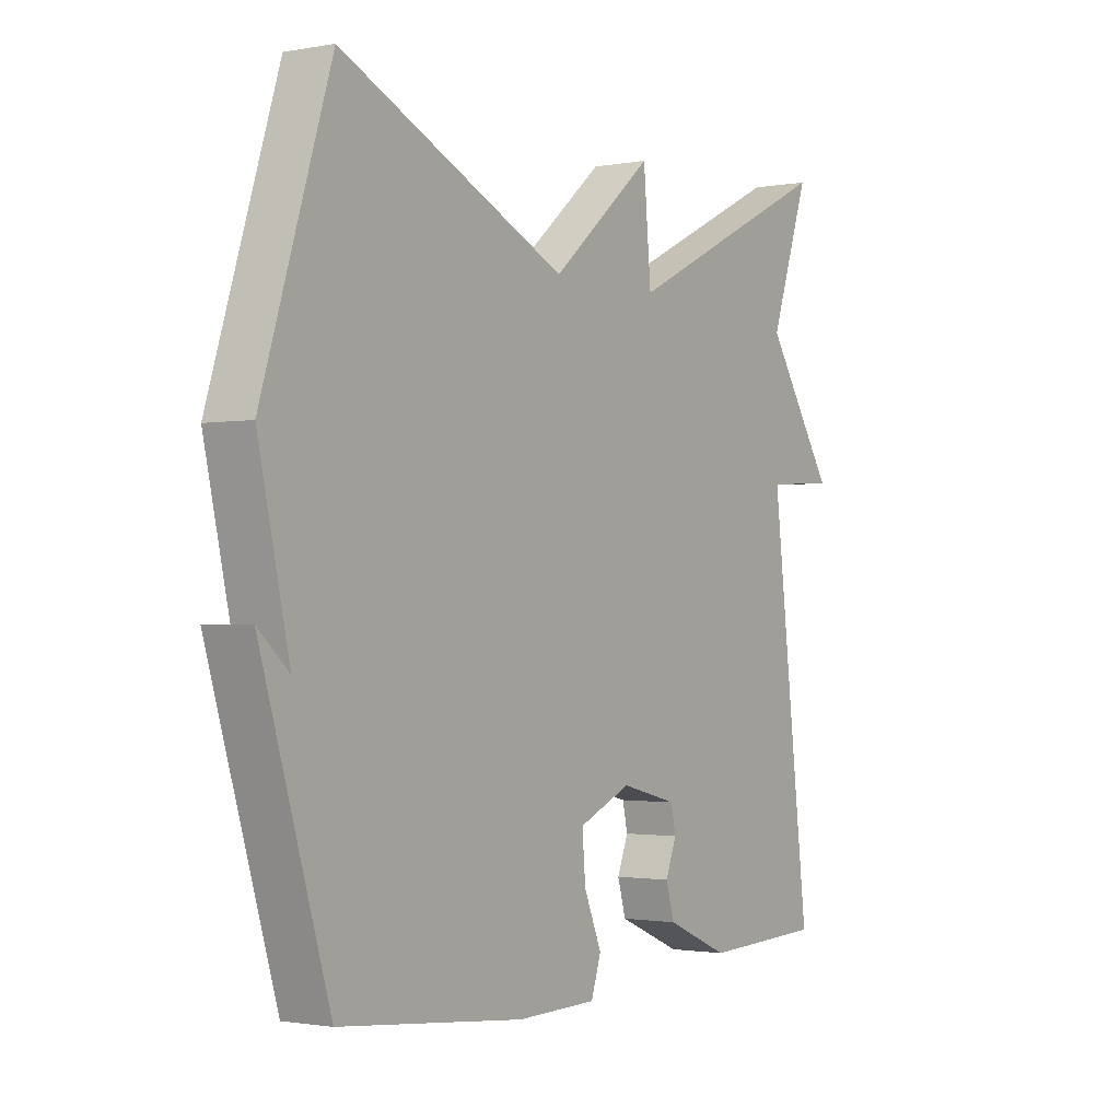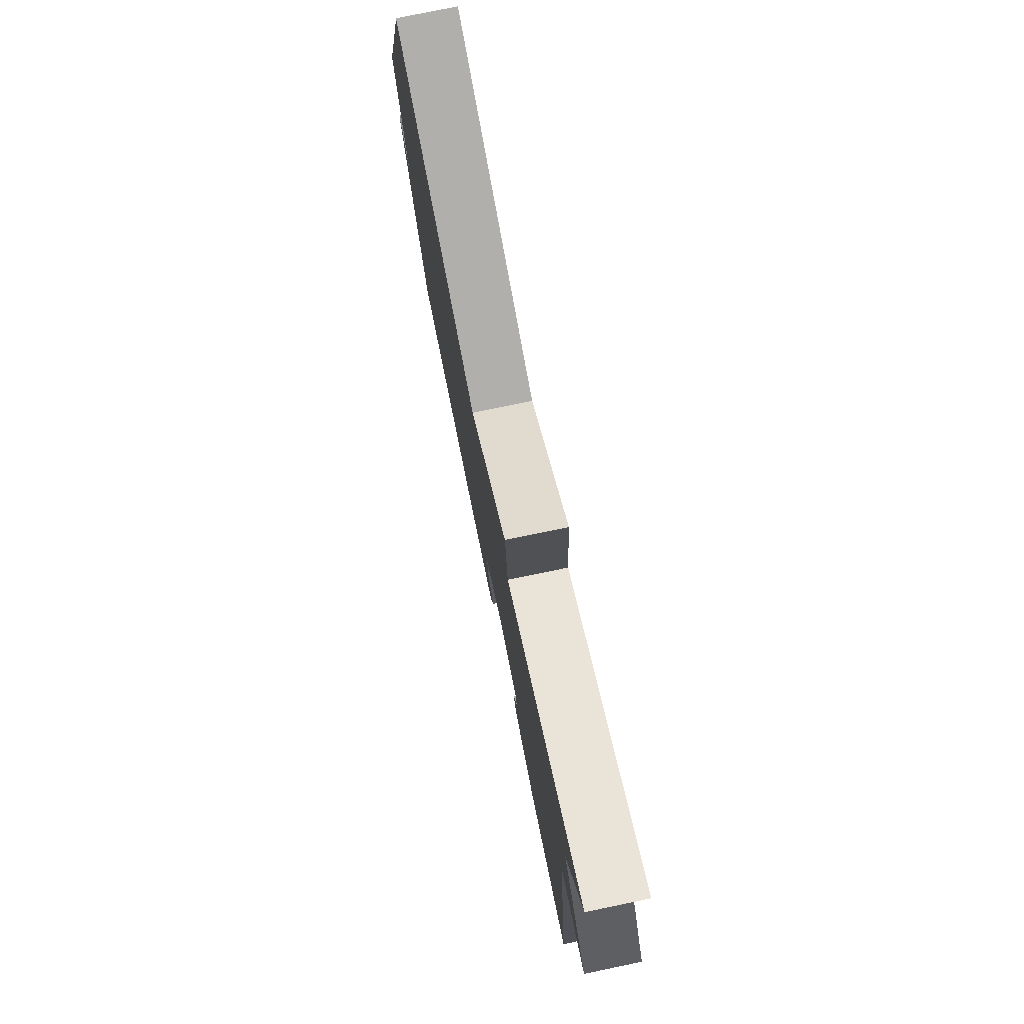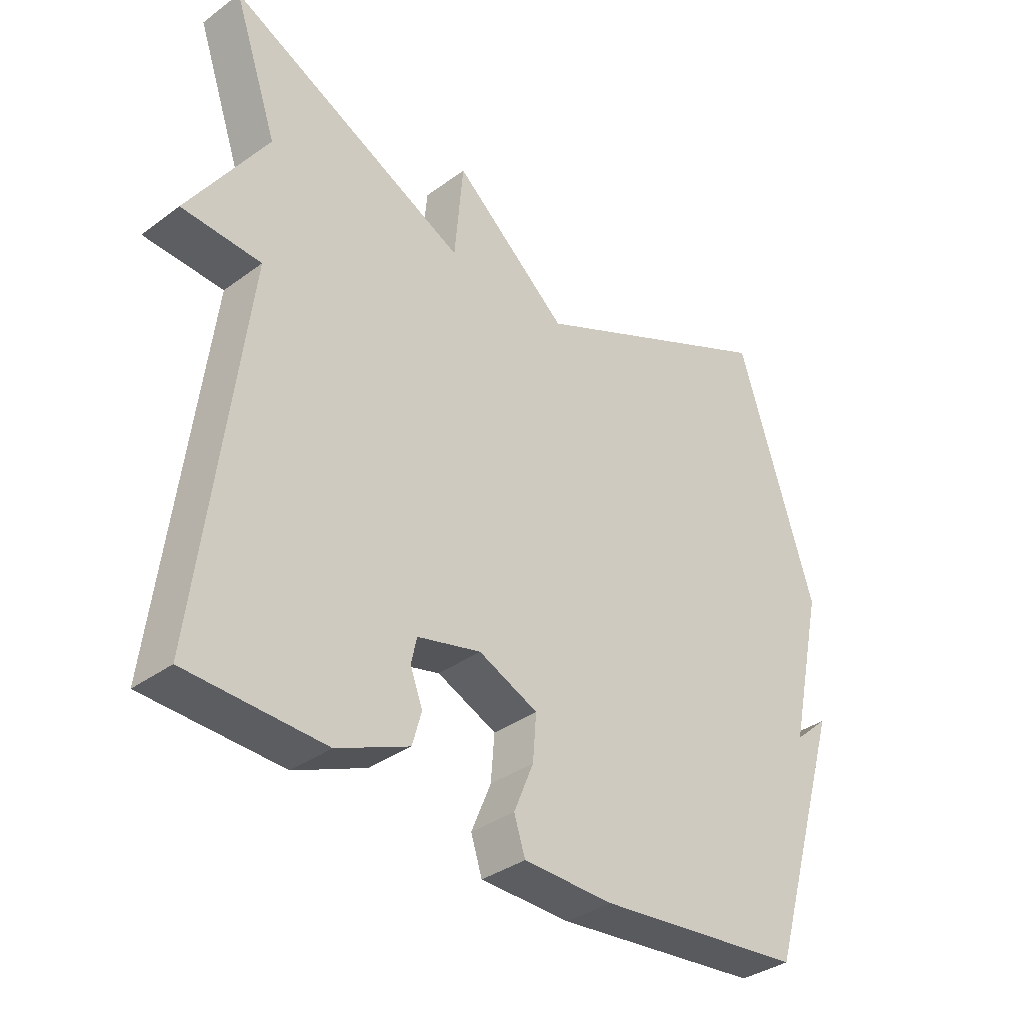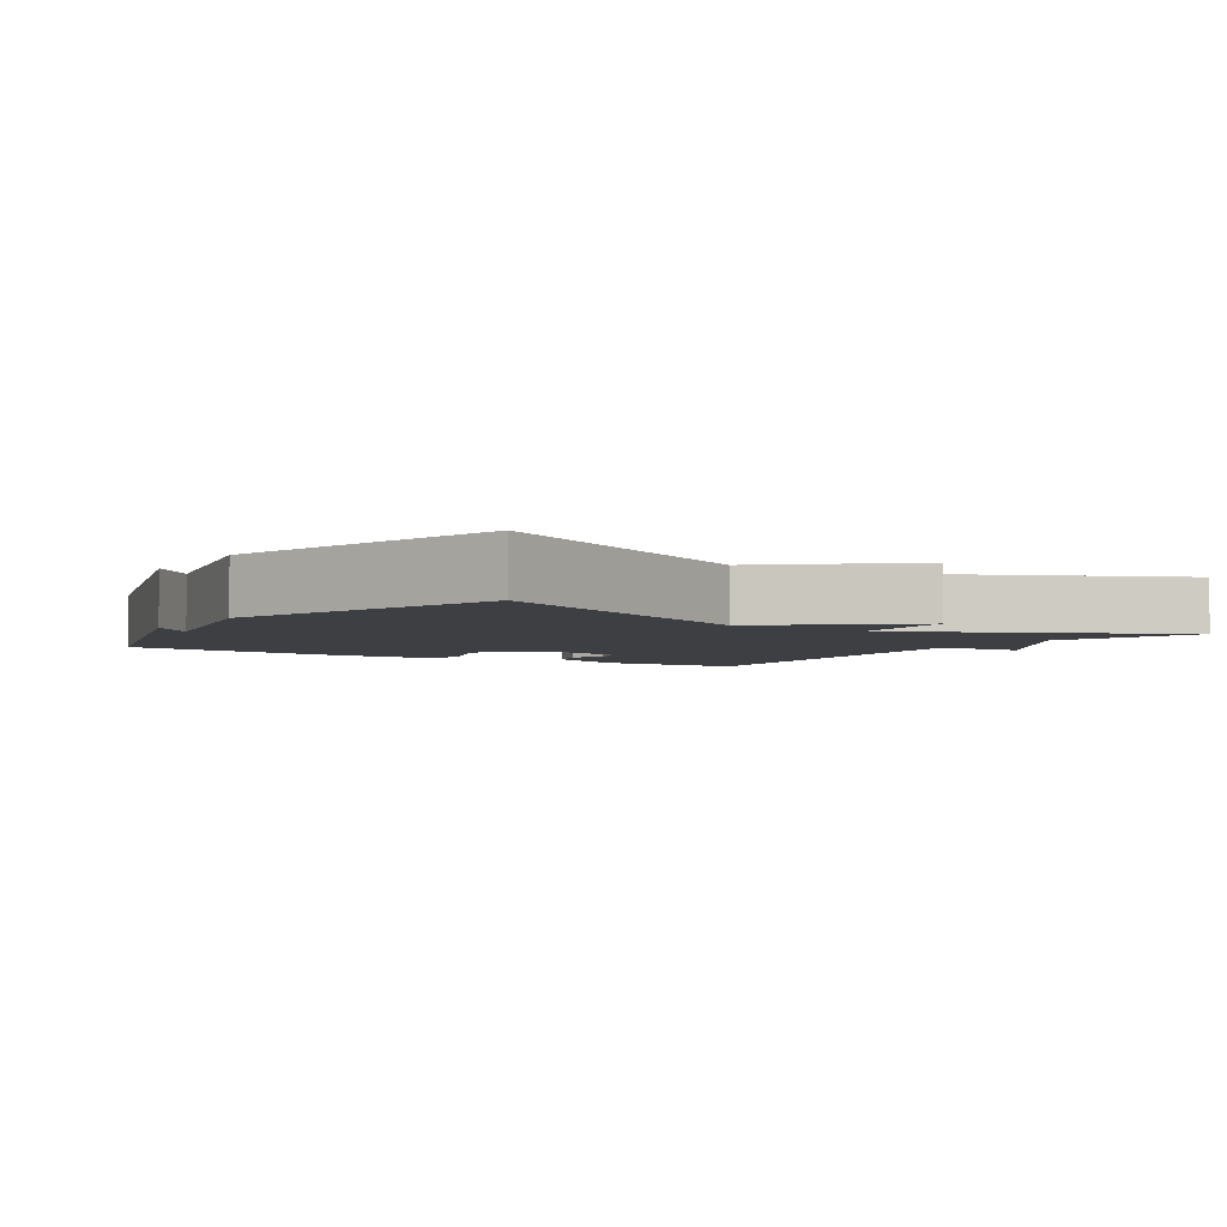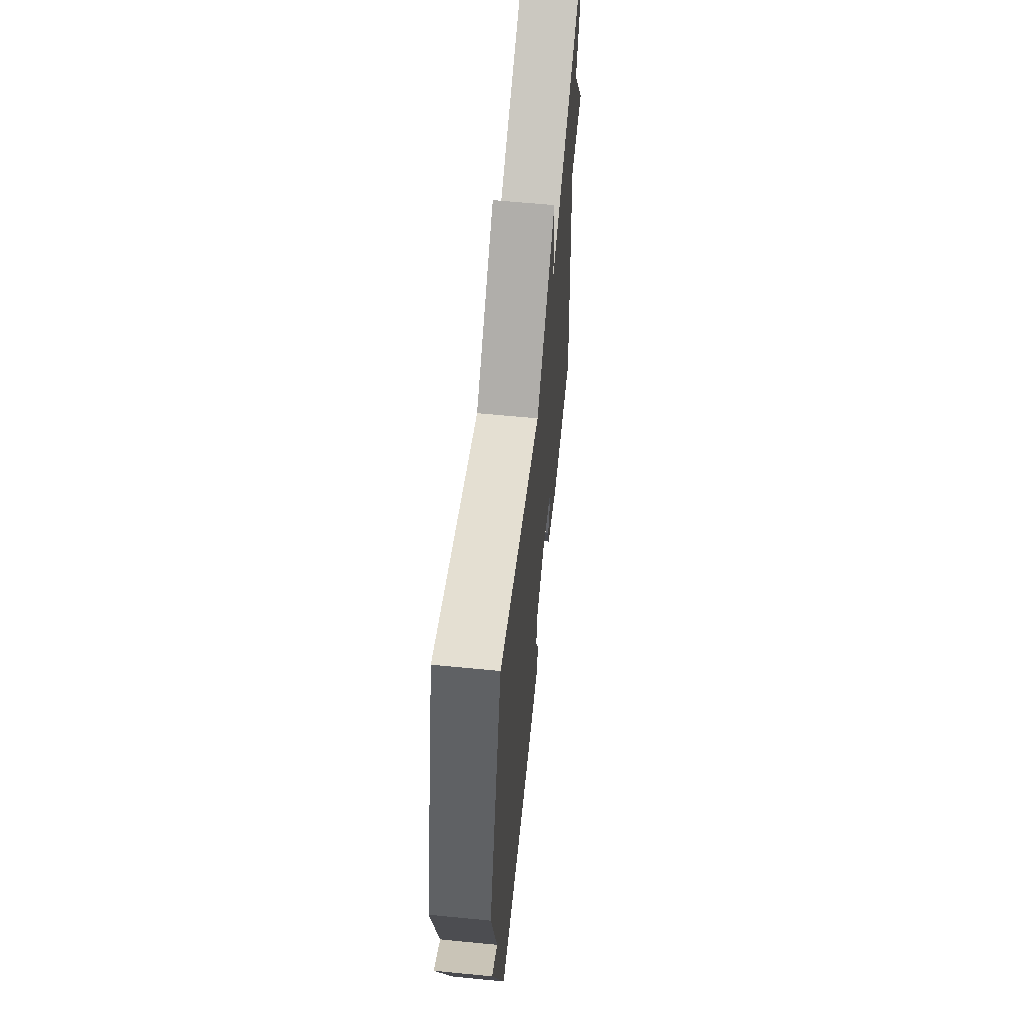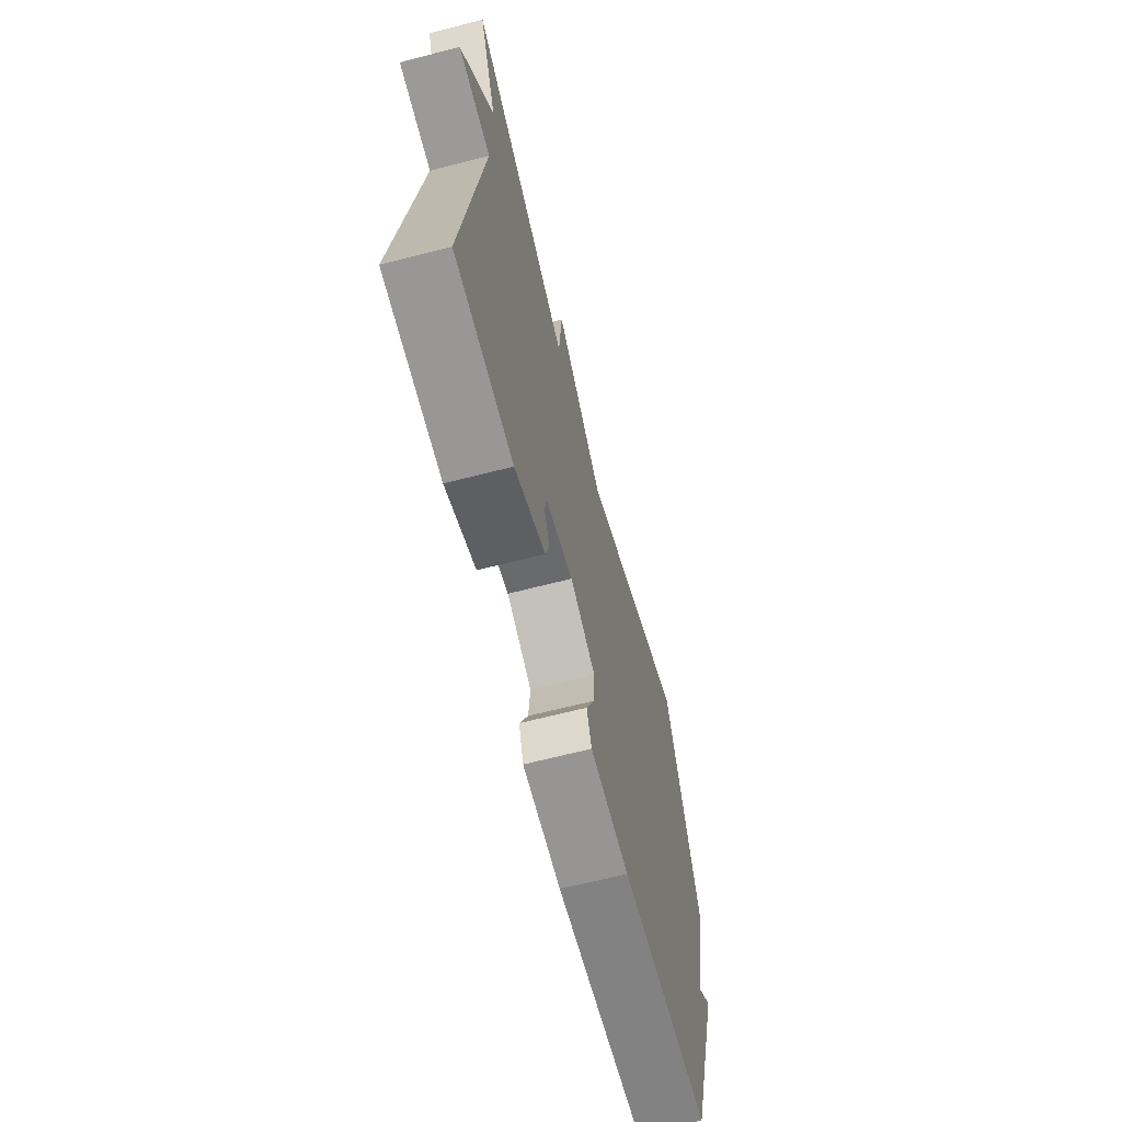
<metadata>
{"format":"obj","ext":"obj","renderer":"f3d","projection":"perspective","resolution":1024,"background":"white","views":[{"elev":-1.4,"azim":-56.3,"up":"+Z"},{"elev":77.8,"azim":78.3,"up":"+Z"},{"elev":-35.5,"azim":134.1,"up":"+Z"},{"elev":-4.0,"azim":-33.3,"up":"+Y"},{"elev":61.1,"azim":-84.3,"up":"+Z"},{"elev":-66.4,"azim":104.5,"up":"+Z"}]}
</metadata>
<code>
v 0.5 0.07 -0.5
v 0.279 0.07 -0.508
v 0.163 0.07 -0.458
v 0.148 0.07 -0.405
v 0.168 0.07 -0.353
v 0.159 0.07 -0.311
v 0.056 0.07 -0.285
v -0.04 0.07 -0.327
v -0.034 0.07 -0.4
v -0.002 0.07 -0.477
v -0.02 0.07 -0.532
v -0.165 0.07 -0.535
v -0.5 0.07 -0.5
v -0.624 0.07 -0.093
v -0.568 0.07 -0.143
v -0.624 0.07 0.107
v -0.5 0.07 0.5
v -0.089 0.07 0.31
v 0.097 0.07 0.469
v 0.111 0.07 0.31
v 0.5 0.07 0.5
v 0.428 0.07 0.291
v 0.555 0.07 0.098
v 0.428 0.07 0.091
v 0.5 0 -0.5
v 0.279 0 -0.508
v 0.163 0 -0.458
v 0.148 0 -0.405
v 0.168 0 -0.353
v 0.159 0 -0.311
v 0.056 0 -0.285
v -0.04 0 -0.327
v -0.034 0 -0.4
v -0.002 0 -0.477
v -0.02 0 -0.532
v -0.165 0 -0.535
v -0.5 0 -0.5
v -0.624 0 -0.093
v -0.568 0 -0.143
v -0.624 0 0.107
v -0.5 0 0.5
v -0.089 0 0.31
v 0.097 0 0.469
v 0.111 0 0.31
v 0.5 0 0.5
v 0.428 0 0.291
v 0.555 0 0.098
v 0.428 0 0.091
f 22 23 24
f 20 21 22
f 20 22 24
f 18 19 20
f 24 1 2
f 20 24 2
f 18 20 2
f 15 16 17 18
f 12 13 14 15
f 11 12 15
f 10 11 15
f 9 10 15
f 8 9 15
f 7 8 15 18
f 6 7 18
f 2 3 4 5
f 2 5 6
f 2 6 18
f 48 47 46
f 46 45 44
f 48 46 44
f 44 43 42
f 26 25 48
f 26 48 44
f 26 44 42
f 42 41 40 39
f 39 38 37 36
f 39 36 35
f 39 35 34
f 39 34 33
f 39 33 32
f 42 39 32 31
f 42 31 30
f 29 28 27 26
f 30 29 26
f 42 30 26
f 1 25 26 2
f 2 26 27 3
f 3 27 28 4
f 4 28 29 5
f 5 29 30 6
f 6 30 31 7
f 7 31 32 8
f 8 32 33 9
f 9 33 34 10
f 10 34 35 11
f 11 35 36 12
f 12 36 37 13
f 13 37 38 14
f 14 38 39 15
f 15 39 40 16
f 16 40 41 17
f 17 41 42 18
f 18 42 43 19
f 19 43 44 20
f 20 44 45 21
f 21 45 46 22
f 22 46 47 23
f 23 47 48 24
f 24 48 25 1

</code>
